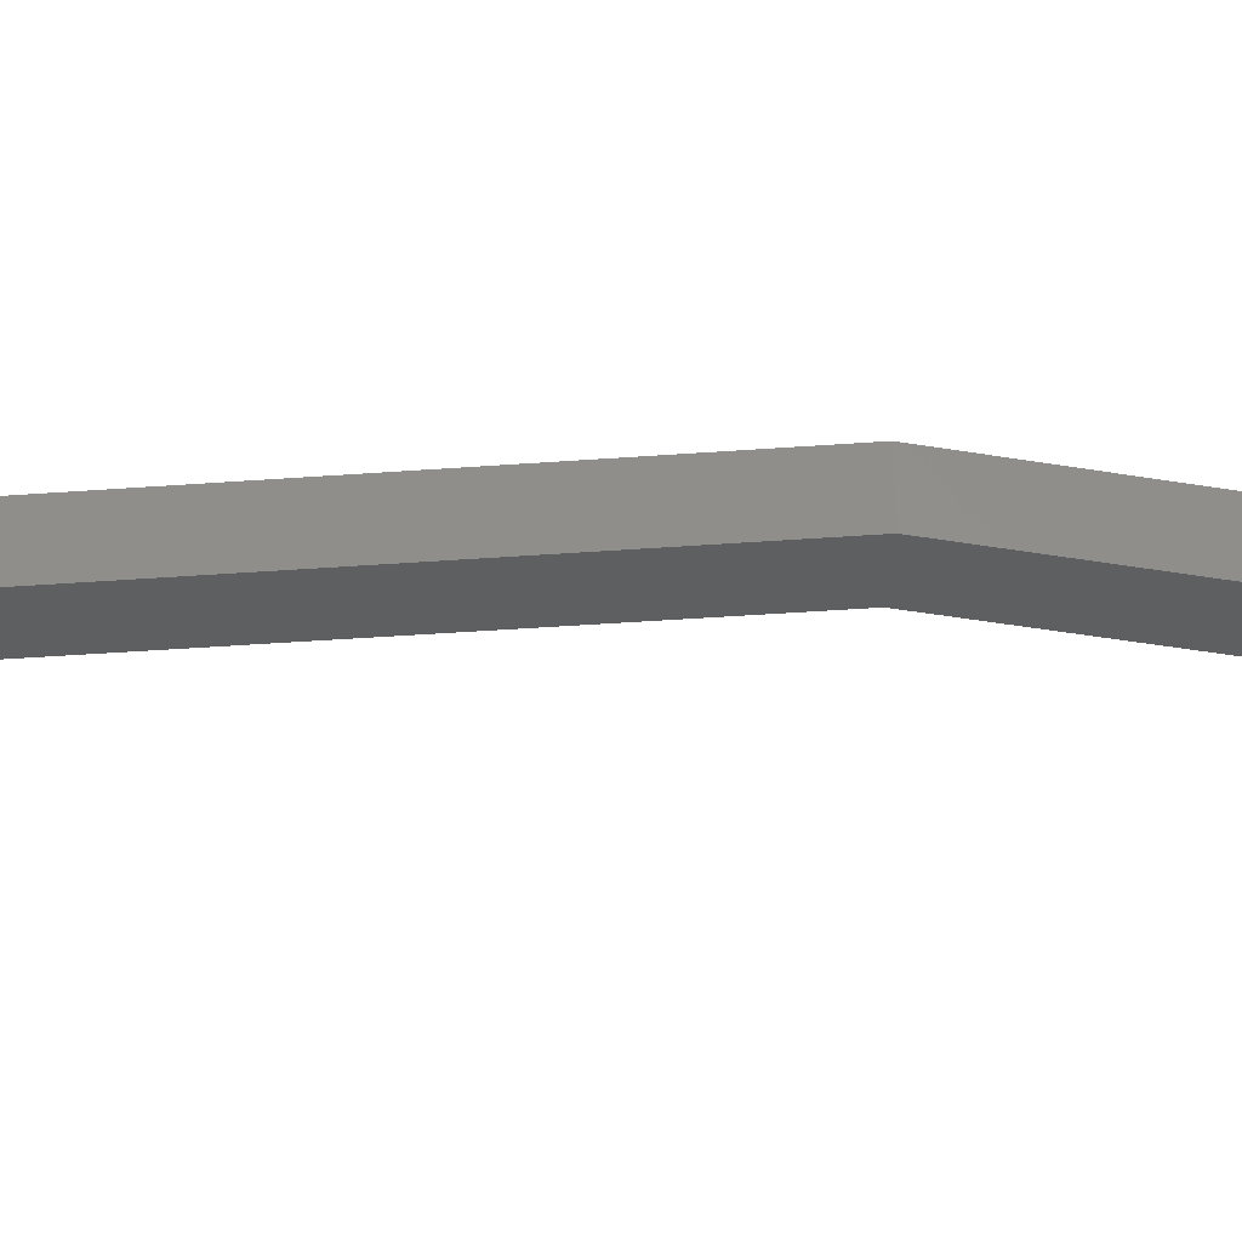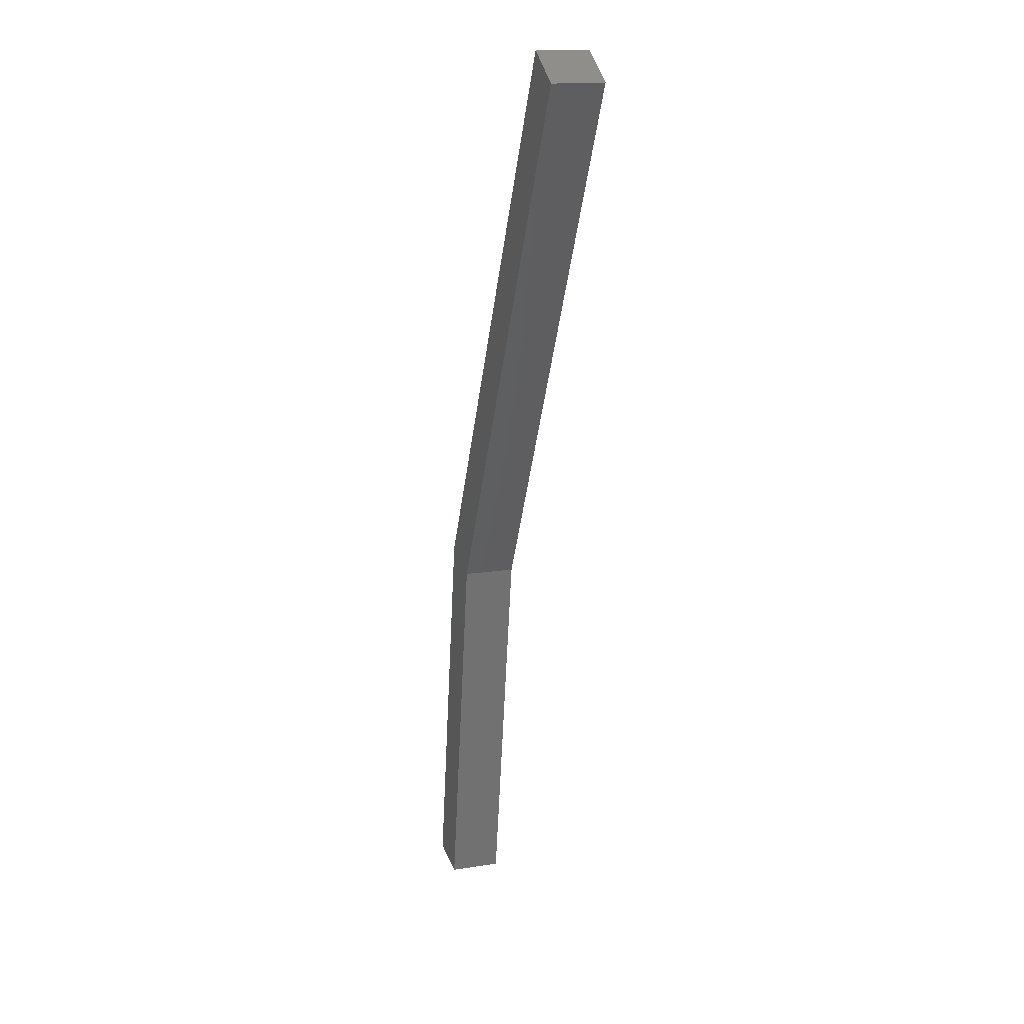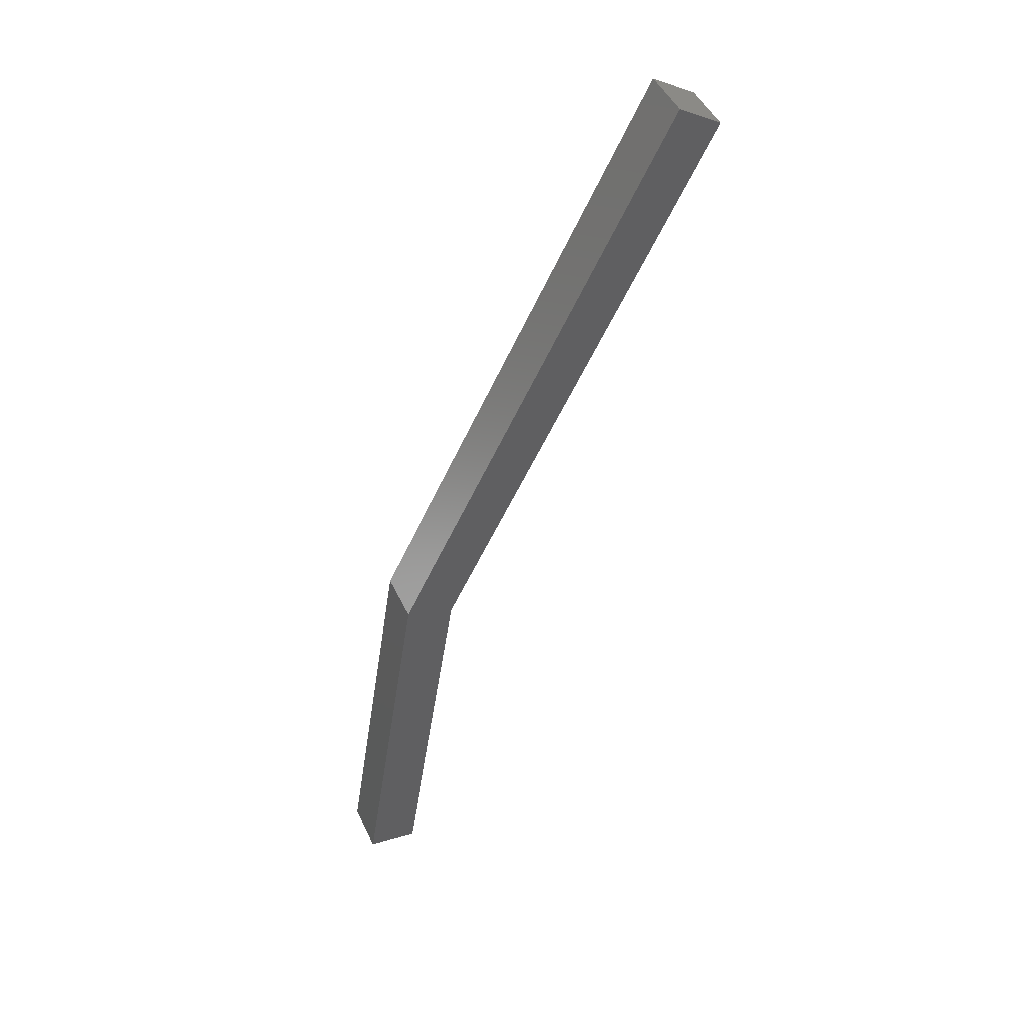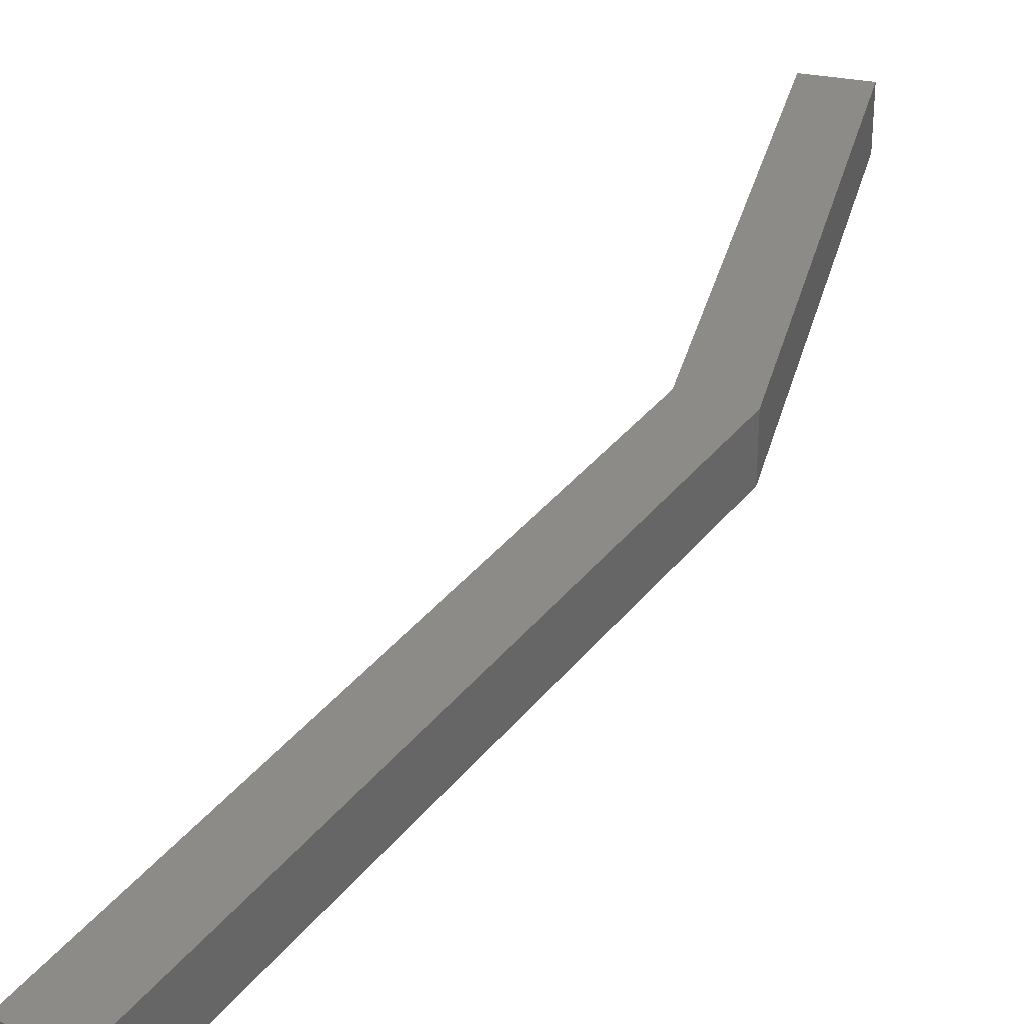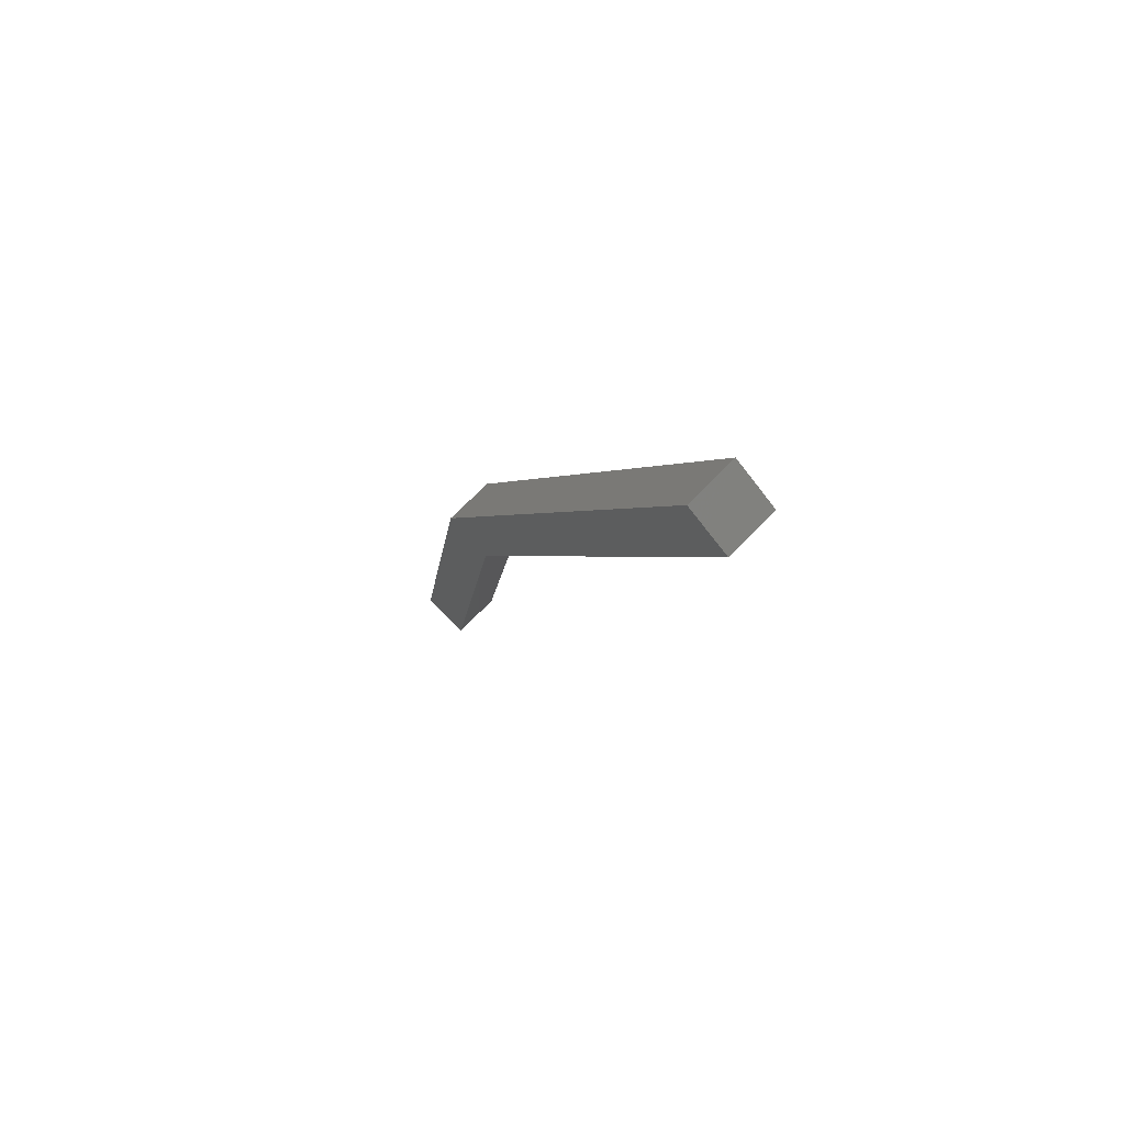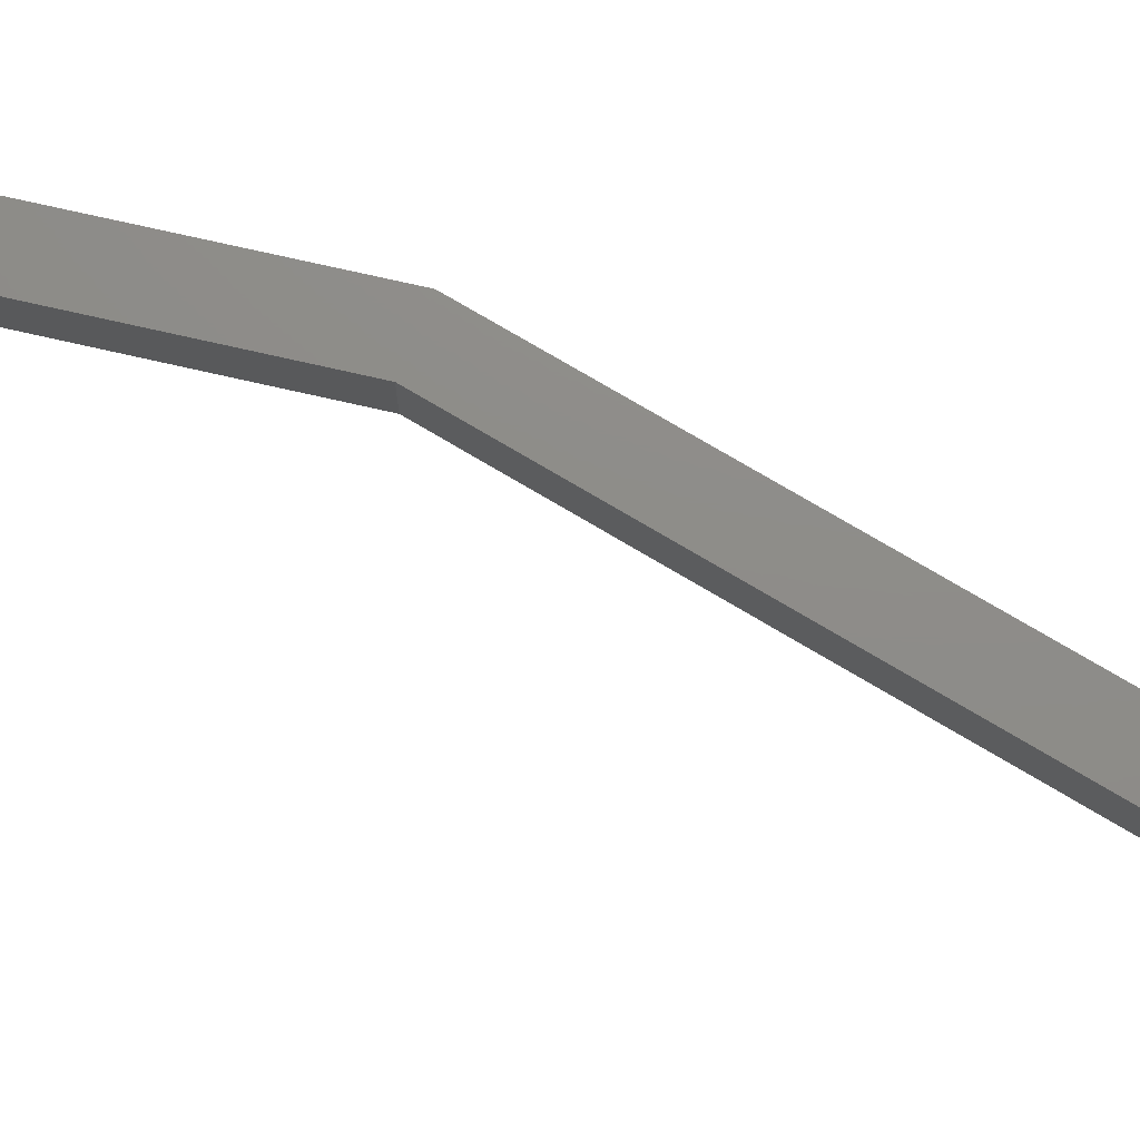
<metadata>
{"format":"stl","ext":"stl","renderer":"f3d","projection":"perspective","resolution":1024,"background":"white","views":[{"elev":-37.7,"azim":-111.5,"up":"+Z"},{"elev":16.0,"azim":72.2,"up":"+Y"},{"elev":46.8,"azim":-24.2,"up":"+Y"},{"elev":34.3,"azim":-175.1,"up":"+Z"},{"elev":70.7,"azim":44.3,"up":"+Y"},{"elev":74.6,"azim":93.8,"up":"+Z"}]}
</metadata>
<code>
# stl→obj: 12 verts, 20 faces
v -978.8 14.99 15.53
v -973.4 25.48 15.53
v -974.3 26.01 15.53
v -973.4 25.48 14.53
v -974.3 26.01 14.53
v -978.8 14.99 14.53
v -979.7 15.3 14.53
v -980.9 7.648 14.53
v -979.7 15.3 15.53
v -980.9 7.648 15.53
v -980 7.494 15.53
v -980 7.494 14.53
f 1 2 3
f 3 2 4
f 4 5 3
f 6 5 4
f 7 5 6
f 6 8 7
f 3 9 1
f 1 9 10
f 10 11 1
f 8 11 10
f 12 11 8
f 8 6 12
f 5 7 3
f 3 7 9
f 9 7 8
f 8 10 9
f 4 2 6
f 6 2 1
f 1 12 6
f 11 12 1

</code>
